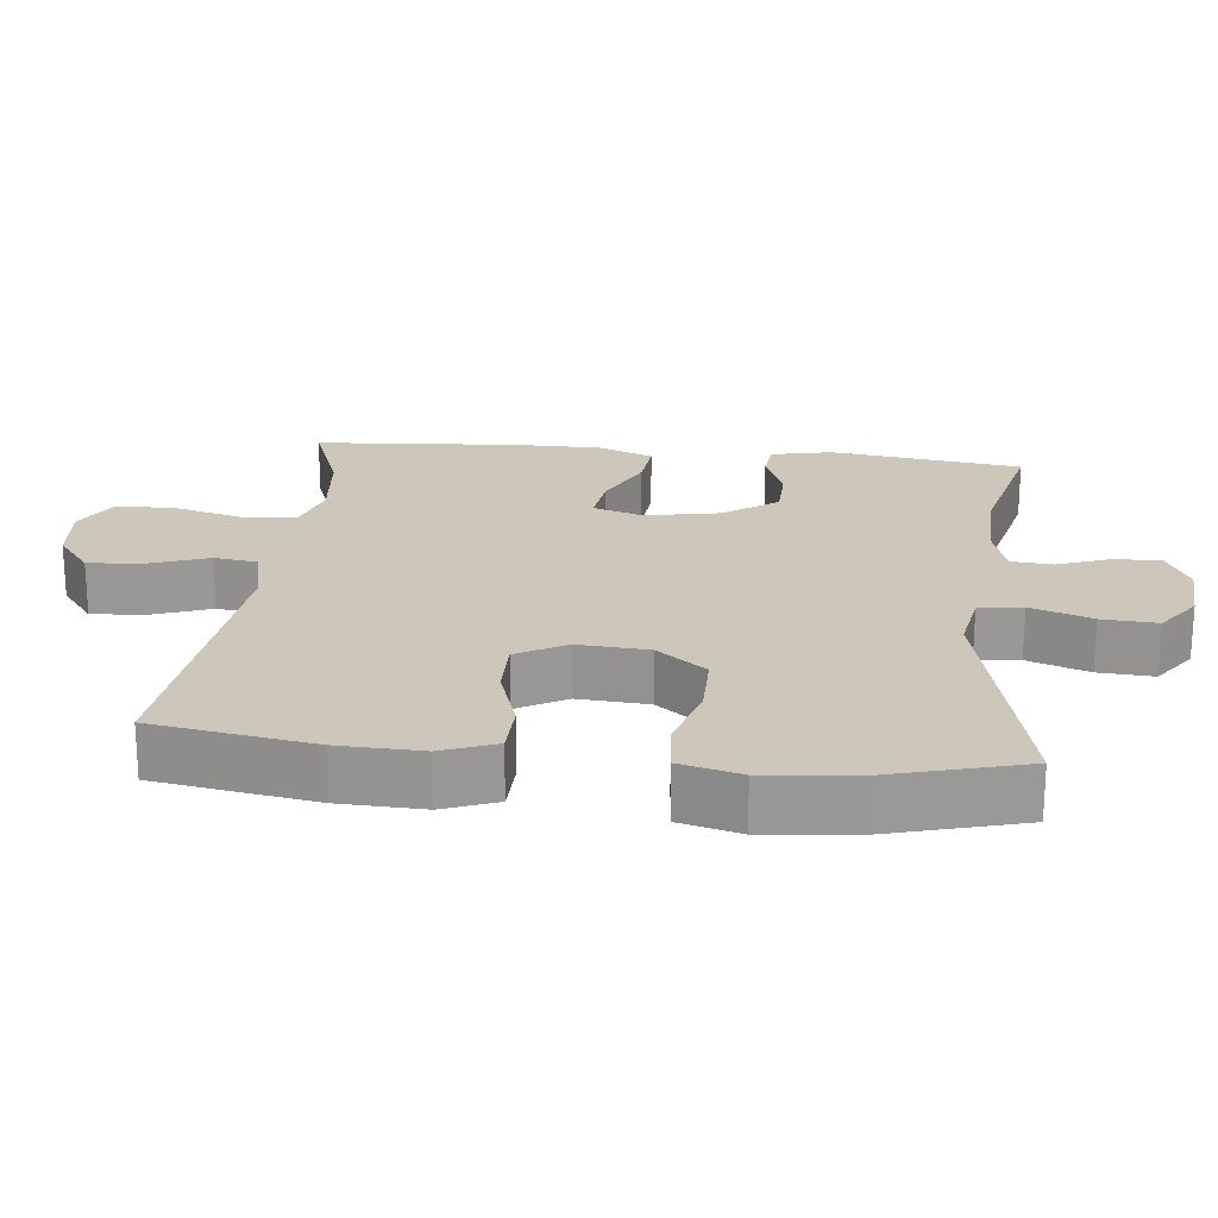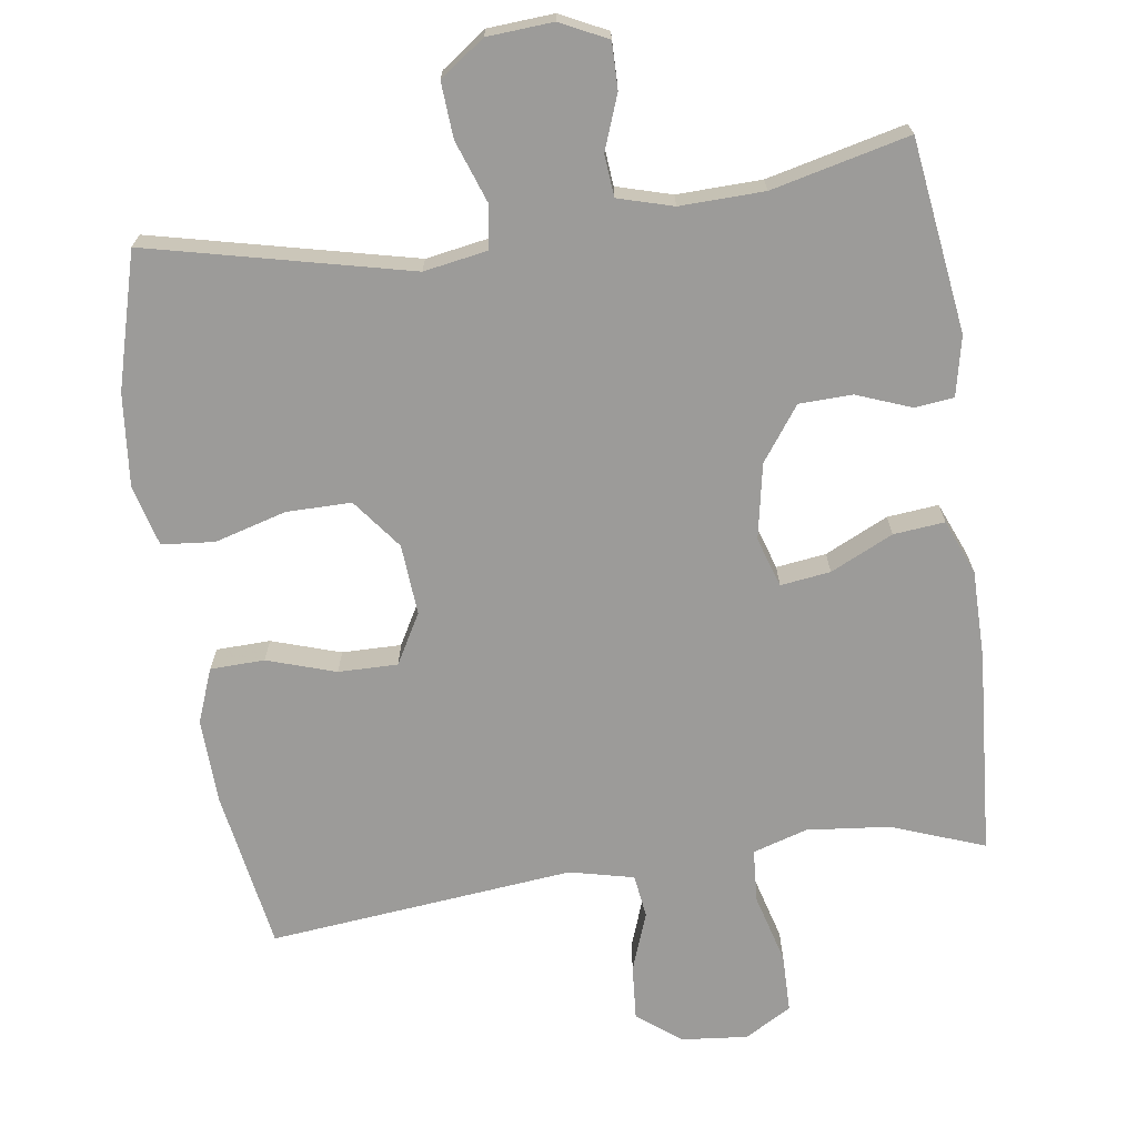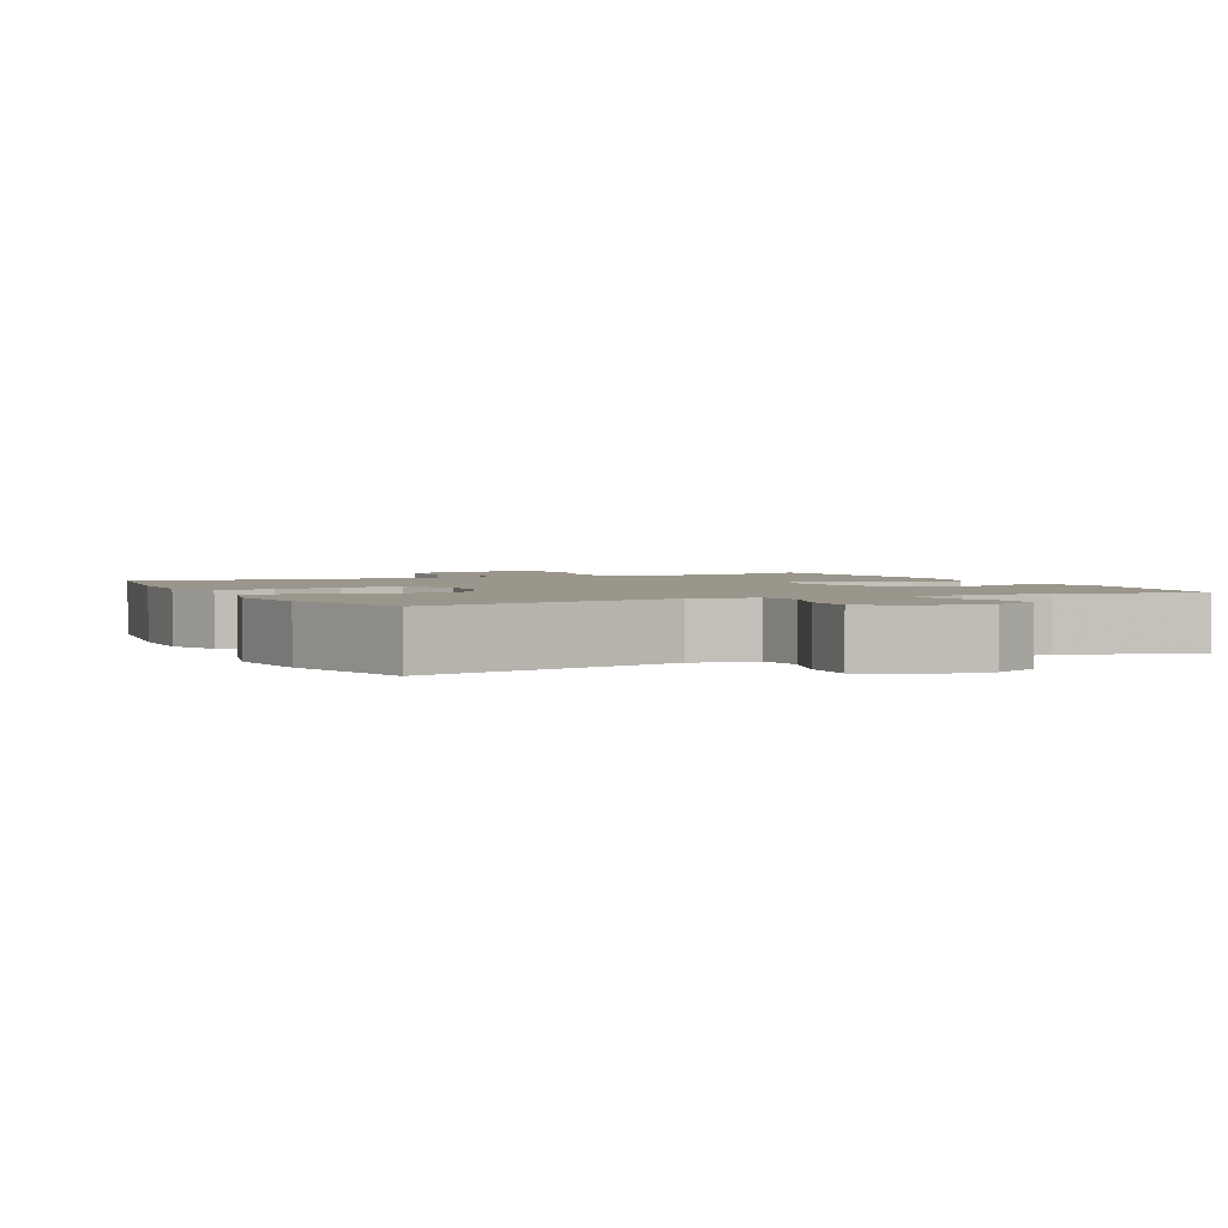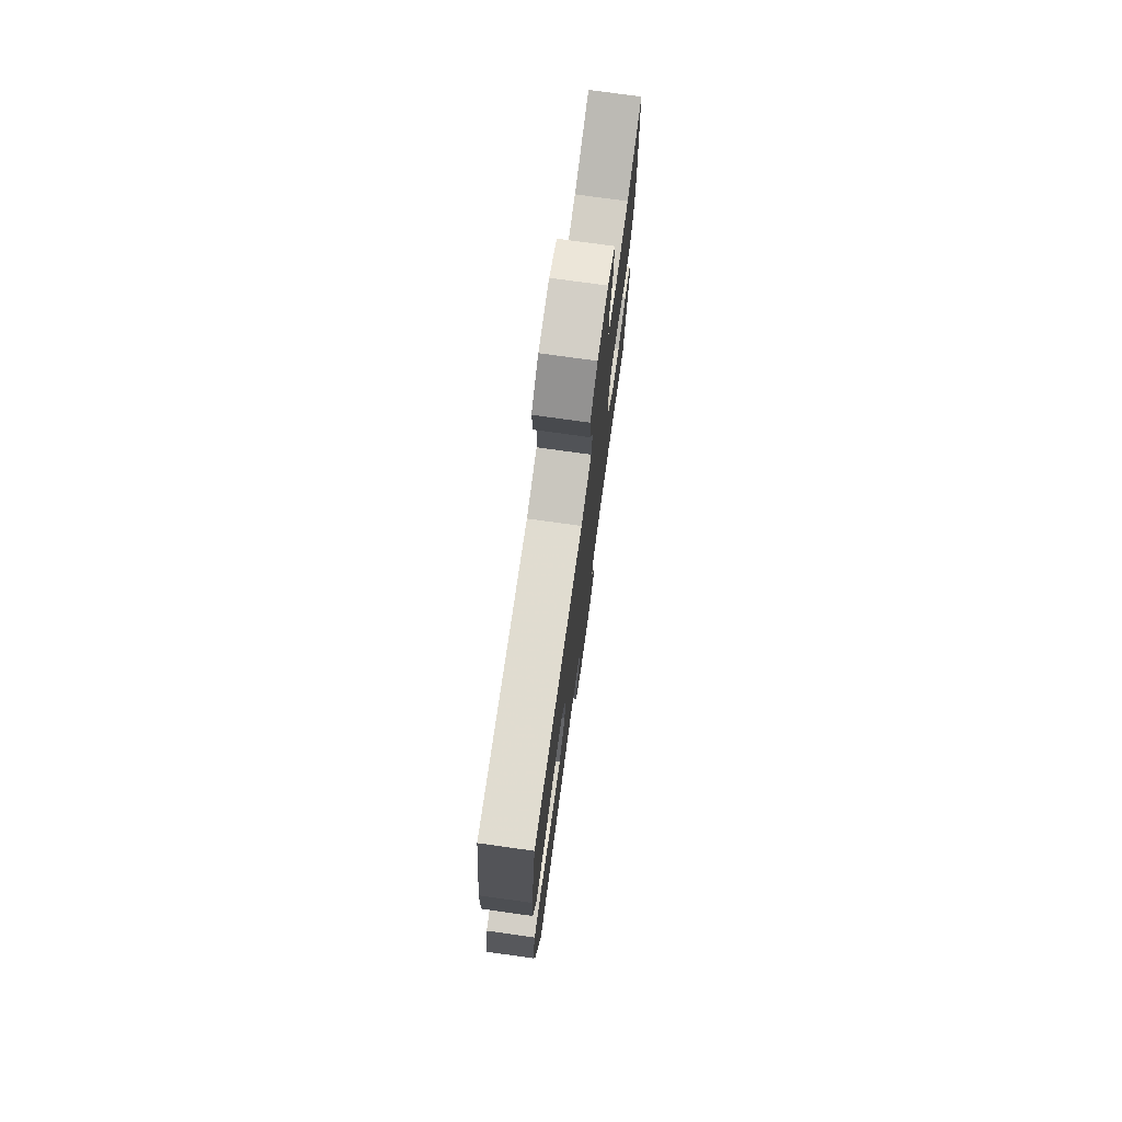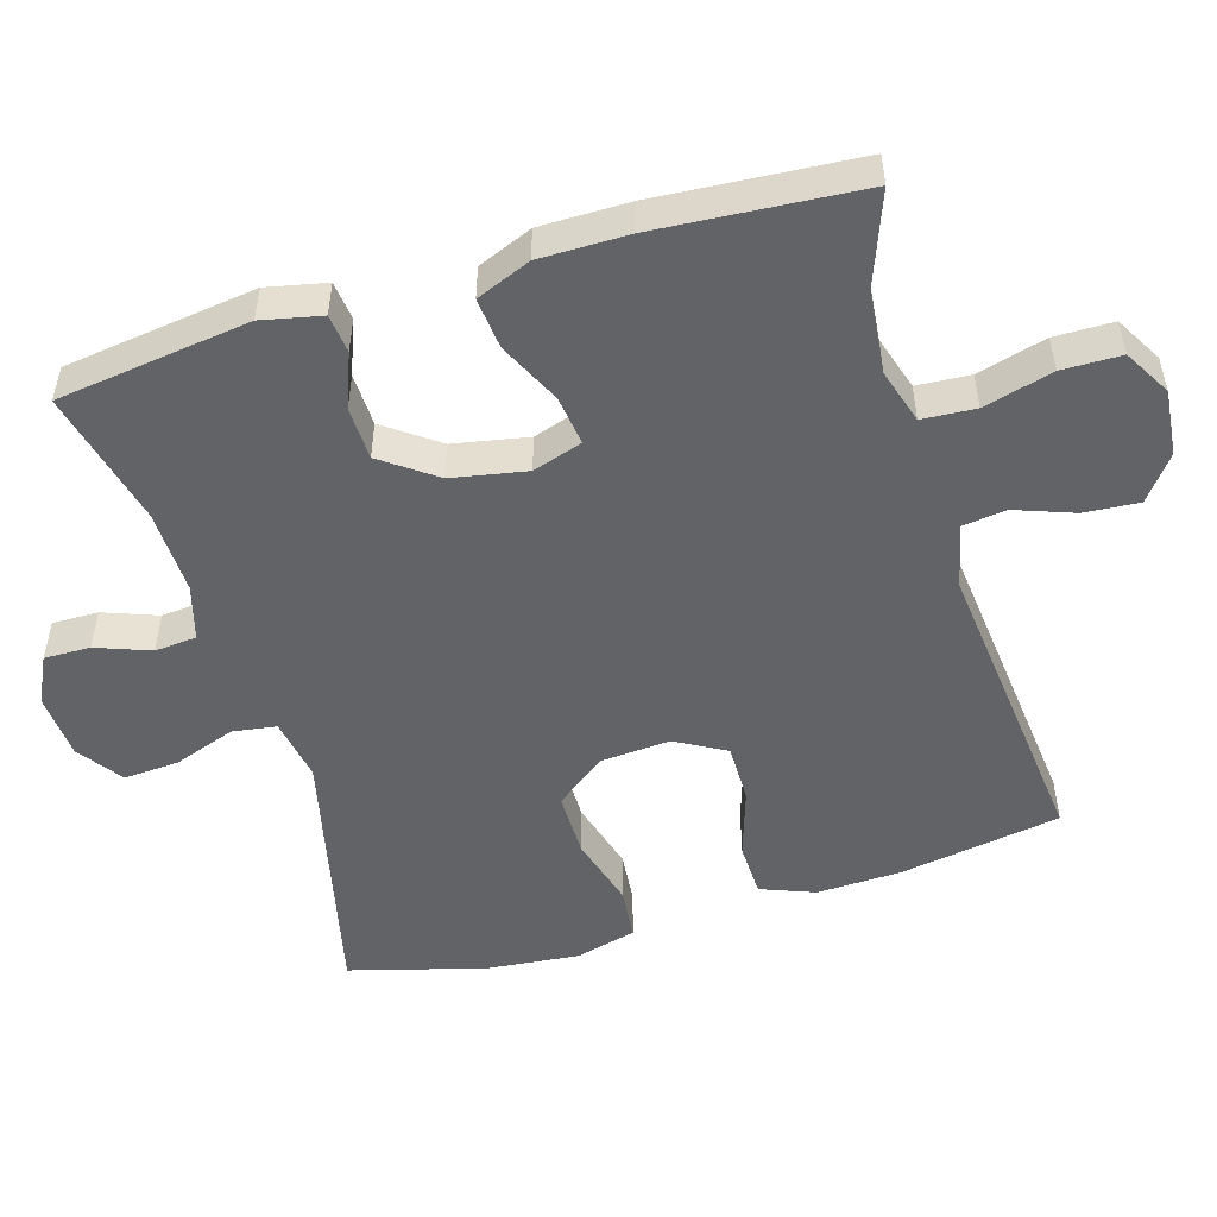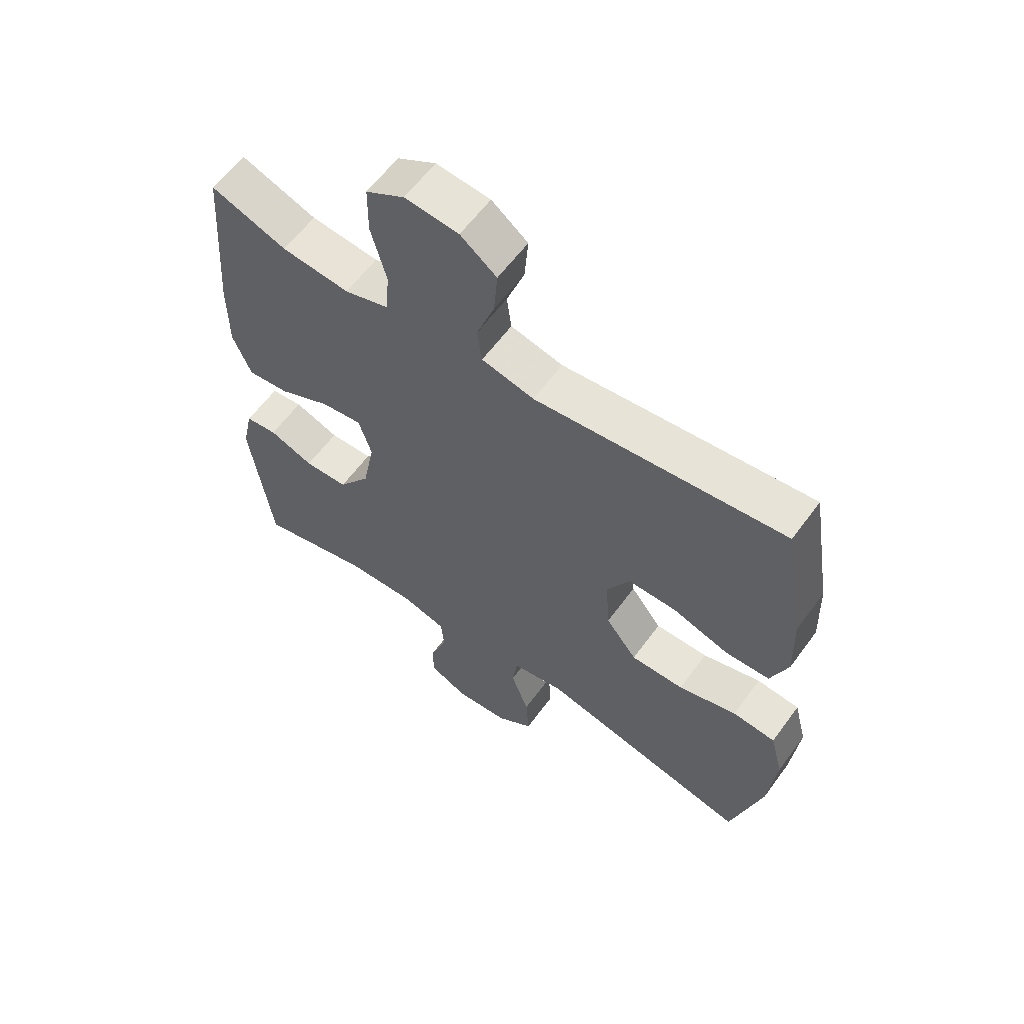
<metadata>
{"format":"obj","ext":"obj","renderer":"f3d","projection":"perspective","resolution":1024,"background":"white","views":[{"elev":21.5,"azim":96.2,"up":"+Y"},{"elev":-69.7,"azim":-171.7,"up":"+Y"},{"elev":2.3,"azim":154.5,"up":"+Y"},{"elev":75.4,"azim":97.9,"up":"+Z"},{"elev":-51.0,"azim":-73.2,"up":"+Y"},{"elev":60.2,"azim":36.0,"up":"+Z"}]}
</metadata>
<code>
v 0.5 0.07 0.5
v 0.537 0.07 0.277
v 0.541 0.07 0.16
v 0.512 0.07 0.085
v 0.437 0.07 0.083
v 0.342 0.07 0.114
v 0.26 0.07 0.115
v 0.221 0.07 0.046
v 0.228 0.07 -0.052
v 0.281 0.07 -0.121
v 0.371 0.07 -0.121
v 0.47 0.07 -0.093
v 0.543 0.07 -0.1
v 0.565 0.07 -0.185
v 0.552 0.07 -0.313
v 0.5 0.07 -0.5
v 0.139 0.07 -0.415
v 0.051 0.07 -0.43
v 0.042 0.07 -0.491
v 0.072 0.07 -0.576
v 0.077 0.07 -0.653
v 0.015 0.07 -0.697
v -0.076 0.07 -0.703
v -0.141 0.07 -0.671
v -0.14 0.07 -0.607
v -0.112 0.07 -0.532
v -0.117 0.07 -0.474
v -0.193 0.07 -0.452
v -0.31 0.07 -0.455
v -0.5 0.07 -0.5
v -0.536 0.07 -0.233
v -0.518 0.07 -0.15
v -0.464 0.07 -0.144
v -0.389 0.07 -0.173
v -0.315 0.07 -0.171
v -0.261 0.07 -0.097
v -0.241 0.07 0.007
v -0.263 0.07 0.076
v -0.332 0.07 0.067
v -0.419 0.07 0.026
v -0.49 0.07 0.019
v -0.521 0.07 0.095
v -0.521 0.07 0.218
v -0.5 0.07 0.5
v -0.372 0.07 0.452
v -0.257 0.07 0.44
v -0.181 0.07 0.463
v -0.176 0.07 0.537
v -0.202 0.07 0.633
v -0.201 0.07 0.715
v -0.136 0.07 0.752
v -0.045 0.07 0.743
v 0.016 0.07 0.696
v 0.01 0.07 0.62
v -0.02 0.07 0.538
v -0.012 0.07 0.478
v 0.077 0.07 0.457
v 0.5 0 0.5
v 0.537 0 0.277
v 0.541 0 0.16
v 0.512 0 0.085
v 0.437 0 0.083
v 0.342 0 0.114
v 0.26 0 0.115
v 0.221 0 0.046
v 0.228 0 -0.052
v 0.281 0 -0.121
v 0.371 0 -0.121
v 0.47 0 -0.093
v 0.543 0 -0.1
v 0.565 0 -0.185
v 0.552 0 -0.313
v 0.5 0 -0.5
v 0.139 0 -0.415
v 0.051 0 -0.43
v 0.042 0 -0.491
v 0.072 0 -0.576
v 0.077 0 -0.653
v 0.015 0 -0.697
v -0.076 0 -0.703
v -0.141 0 -0.671
v -0.14 0 -0.607
v -0.112 0 -0.532
v -0.117 0 -0.474
v -0.193 0 -0.452
v -0.31 0 -0.455
v -0.5 0 -0.5
v -0.536 0 -0.233
v -0.518 0 -0.15
v -0.464 0 -0.144
v -0.389 0 -0.173
v -0.315 0 -0.171
v -0.261 0 -0.097
v -0.241 0 0.007
v -0.263 0 0.076
v -0.332 0 0.067
v -0.419 0 0.026
v -0.49 0 0.019
v -0.521 0 0.095
v -0.521 0 0.218
v -0.5 0 0.5
v -0.372 0 0.452
v -0.257 0 0.44
v -0.181 0 0.463
v -0.176 0 0.537
v -0.202 0 0.633
v -0.201 0 0.715
v -0.136 0 0.752
v -0.045 0 0.743
v 0.016 0 0.696
v 0.01 0 0.62
v -0.02 0 0.538
v -0.012 0 0.478
v 0.077 0 0.457
f 53 54 55
f 52 53 55
f 51 52 55
f 50 51 55
f 49 50 55
f 48 49 55
f 47 48 55 56
f 46 47 56 57
f 43 44 45
f 42 43 45
f 41 42 45
f 40 41 45
f 39 40 45
f 38 39 45 46
f 37 38 46 57
f 32 33 34
f 31 32 34
f 30 31 34
f 29 30 34
f 28 29 34 35
f 27 28 35 36
f 24 25 26
f 23 24 26
f 22 23 26
f 21 22 26
f 20 21 26
f 19 20 26
f 18 19 26 27
f 15 16 17
f 14 15 17
f 13 14 17
f 12 13 17
f 11 12 17
f 10 11 17 18
f 27 36 37
f 18 27 37
f 10 18 37
f 9 10 37
f 4 5 6
f 3 4 6
f 2 3 6
f 1 2 6
f 57 1 6
f 57 6 7
f 8 9 37 57
f 7 8 57
f 112 111 110
f 112 110 109
f 112 109 108
f 112 108 107
f 112 107 106
f 112 106 105
f 113 112 105 104
f 114 113 104 103
f 102 101 100
f 102 100 99
f 102 99 98
f 102 98 97
f 102 97 96
f 103 102 96 95
f 114 103 95 94
f 91 90 89
f 91 89 88
f 91 88 87
f 91 87 86
f 92 91 86 85
f 93 92 85 84
f 83 82 81
f 83 81 80
f 83 80 79
f 83 79 78
f 83 78 77
f 83 77 76
f 84 83 76 75
f 74 73 72
f 74 72 71
f 74 71 70
f 74 70 69
f 74 69 68
f 75 74 68 67
f 94 93 84
f 94 84 75
f 94 75 67
f 94 67 66
f 63 62 61
f 63 61 60
f 63 60 59
f 63 59 58
f 63 58 114
f 64 63 114
f 114 94 66 65
f 114 65 64
f 1 58 59 2
f 2 59 60 3
f 3 60 61 4
f 4 61 62 5
f 5 62 63 6
f 6 63 64 7
f 7 64 65 8
f 8 65 66 9
f 9 66 67 10
f 10 67 68 11
f 11 68 69 12
f 12 69 70 13
f 13 70 71 14
f 14 71 72 15
f 15 72 73 16
f 16 73 74 17
f 17 74 75 18
f 18 75 76 19
f 19 76 77 20
f 20 77 78 21
f 21 78 79 22
f 22 79 80 23
f 23 80 81 24
f 24 81 82 25
f 25 82 83 26
f 26 83 84 27
f 27 84 85 28
f 28 85 86 29
f 29 86 87 30
f 30 87 88 31
f 31 88 89 32
f 32 89 90 33
f 33 90 91 34
f 34 91 92 35
f 35 92 93 36
f 36 93 94 37
f 37 94 95 38
f 38 95 96 39
f 39 96 97 40
f 40 97 98 41
f 41 98 99 42
f 42 99 100 43
f 43 100 101 44
f 44 101 102 45
f 45 102 103 46
f 46 103 104 47
f 47 104 105 48
f 48 105 106 49
f 49 106 107 50
f 50 107 108 51
f 51 108 109 52
f 52 109 110 53
f 53 110 111 54
f 54 111 112 55
f 55 112 113 56
f 56 113 114 57
f 57 114 58 1

</code>
